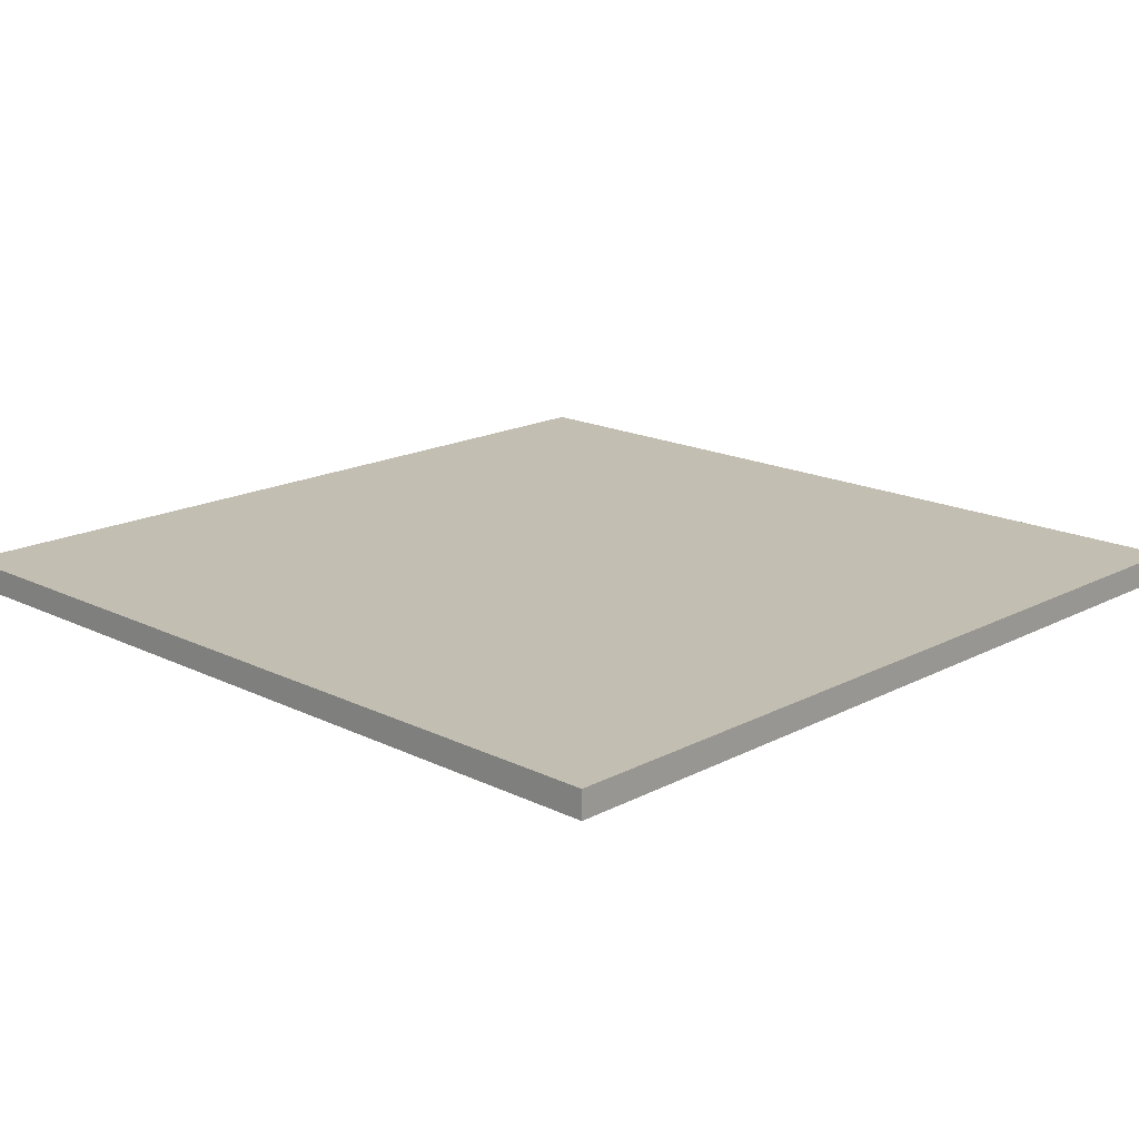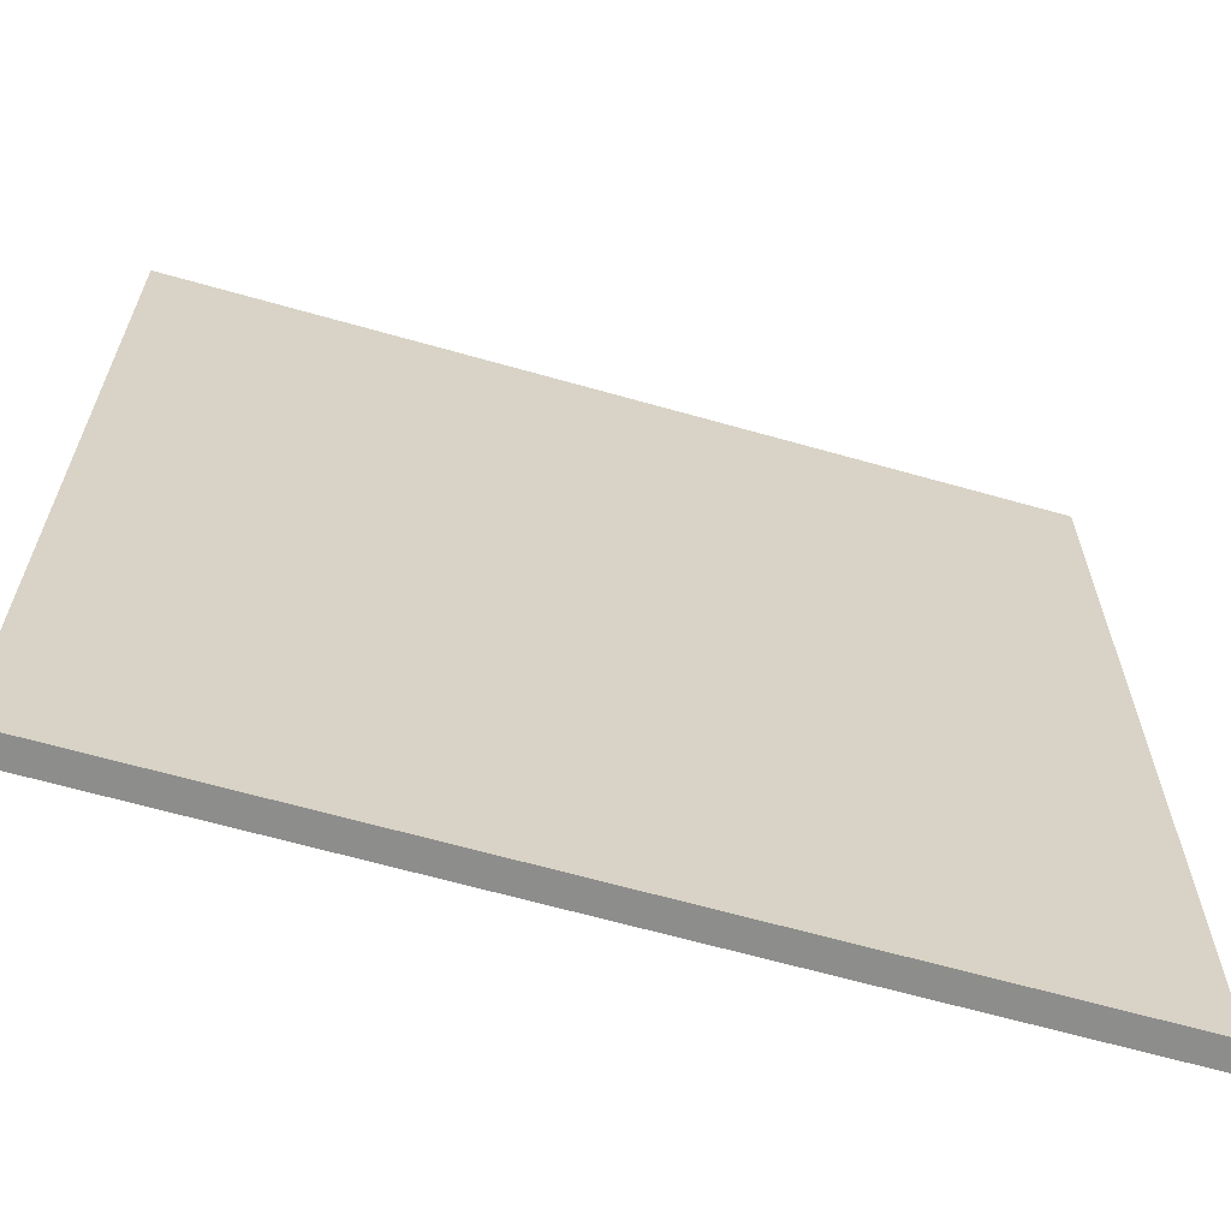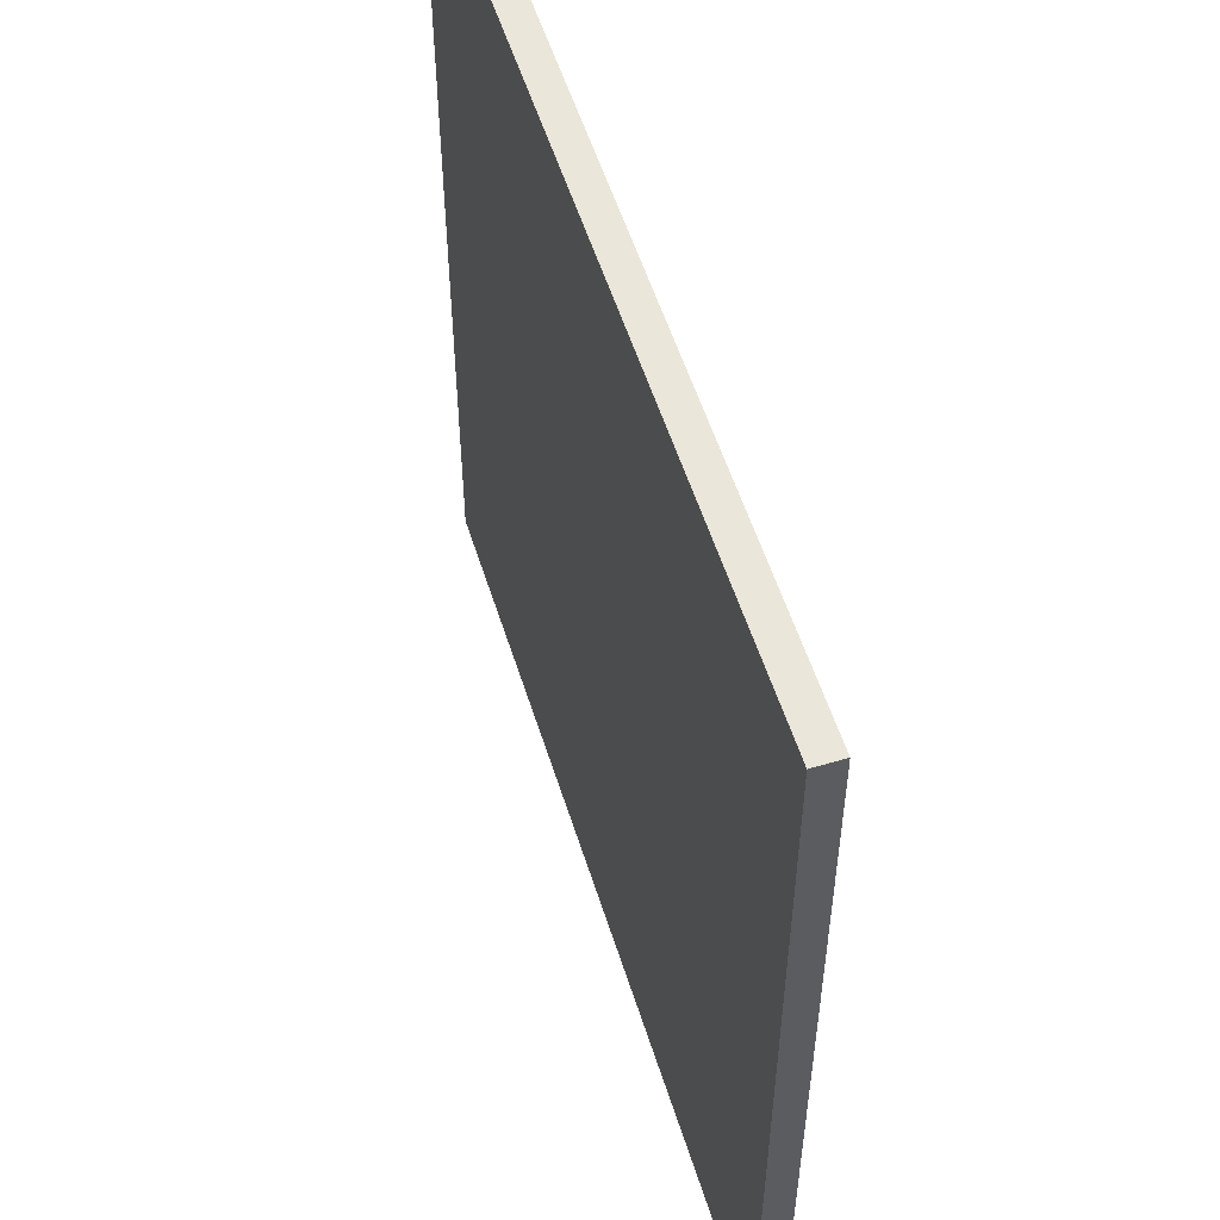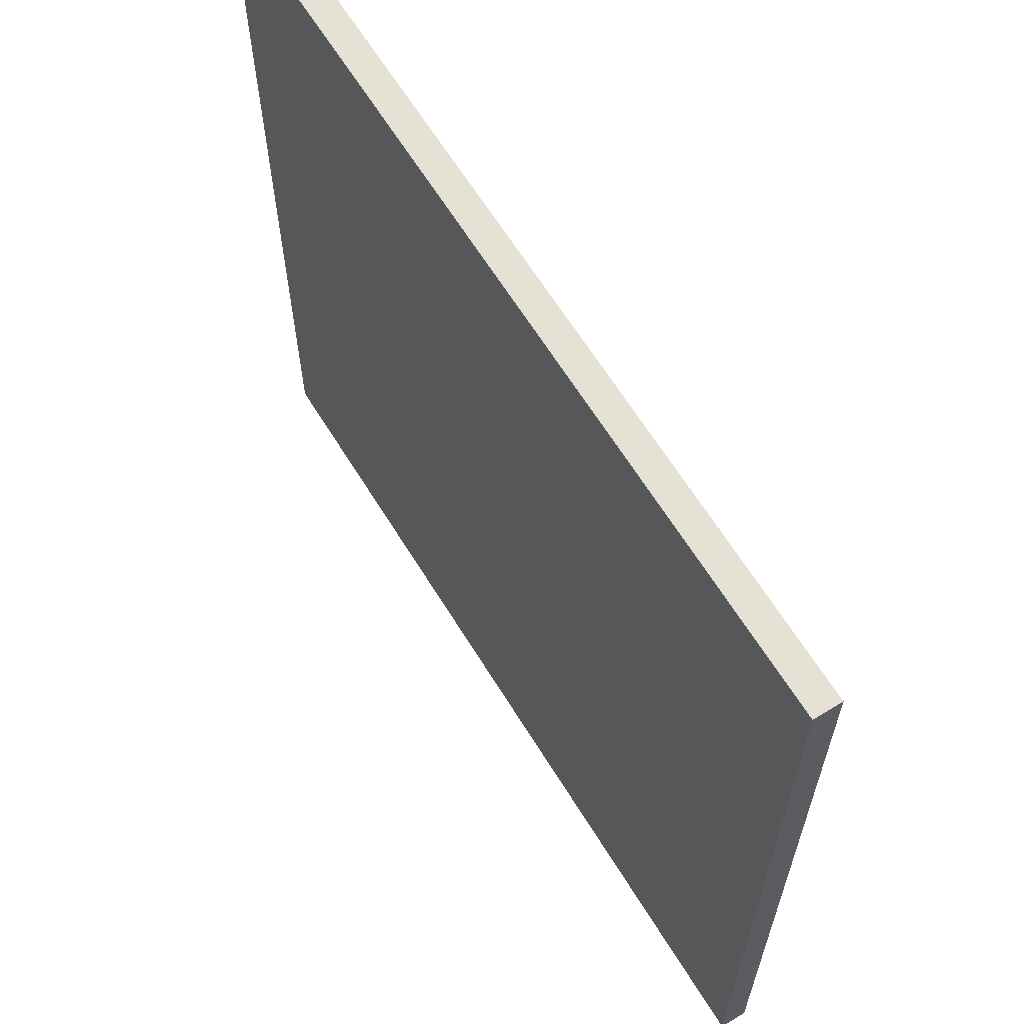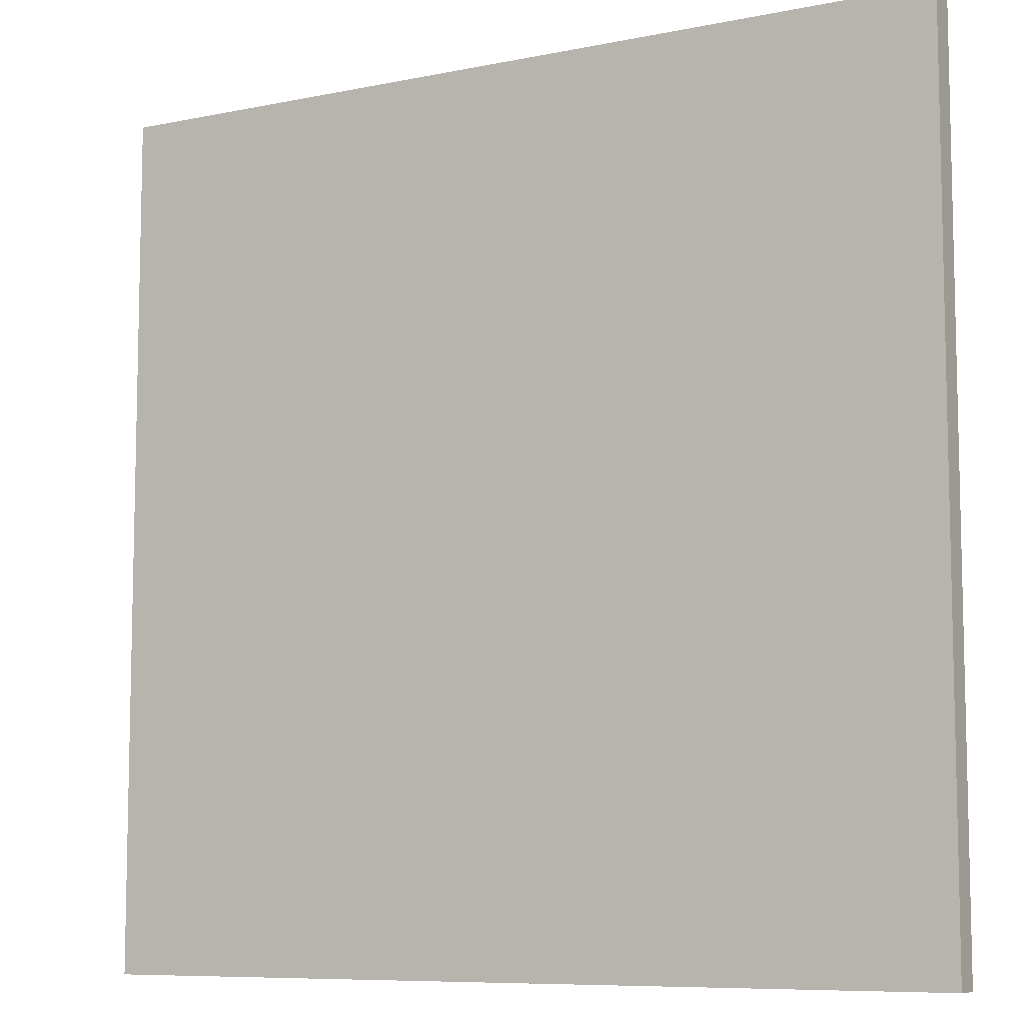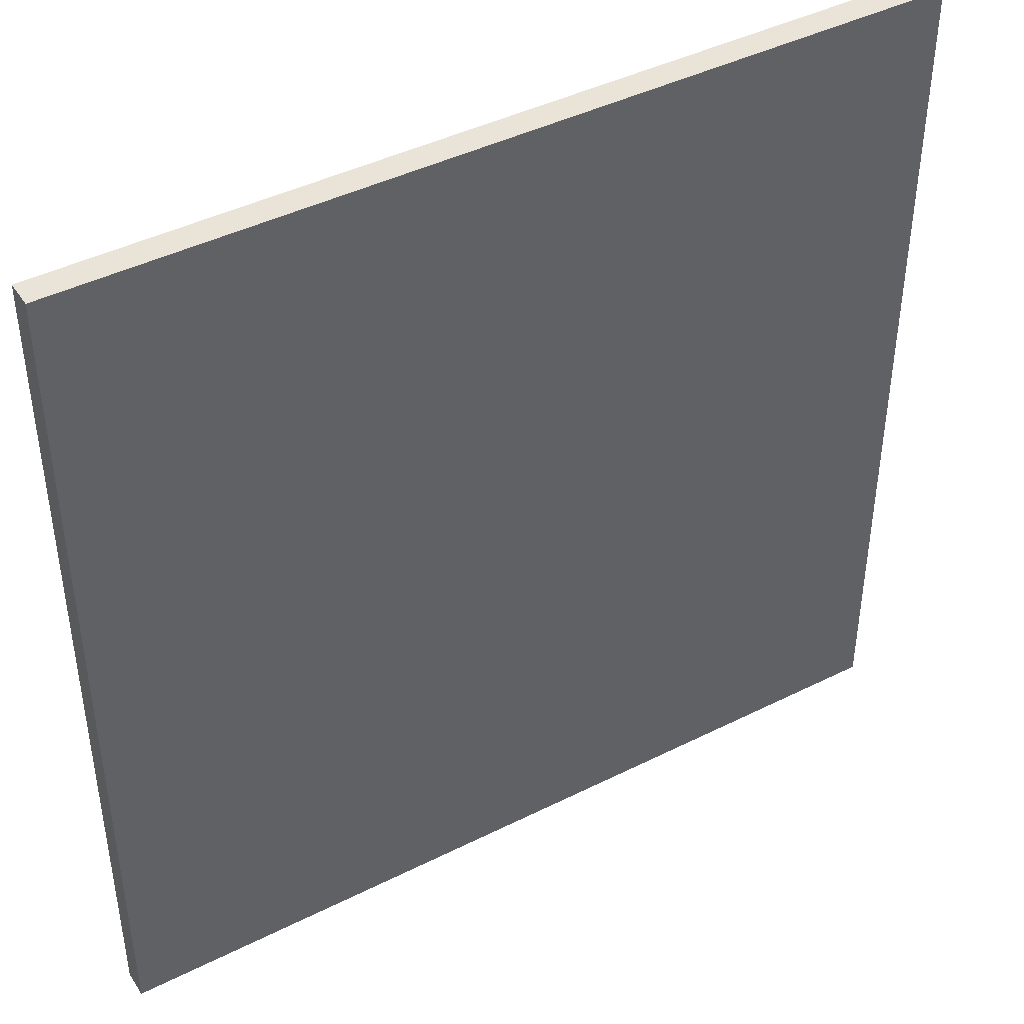
<metadata>
{"format":"obj","ext":"obj","renderer":"f3d","projection":"perspective","resolution":1024,"background":"white","views":[{"elev":17.4,"azim":44.1,"up":"+Z"},{"elev":-64.4,"azim":164.0,"up":"+Y"},{"elev":55.0,"azim":-107.3,"up":"+Y"},{"elev":64.1,"azim":-121.6,"up":"+Y"},{"elev":-8.3,"azim":-150.5,"up":"+Y"},{"elev":43.2,"azim":149.3,"up":"+Y"}]}
</metadata>
<code>
o Cube
v -1.497 -0.4966 0.495
v -1.497 1.497 0.495
v -1.497 -0.4966 0.4327
v -1.497 1.497 0.4327
v 0.4966 -0.4966 0.495
v 0.4966 1.497 0.495
v 0.4966 -0.4966 0.4327
v 0.4966 1.497 0.4327
f 2 4 3 1
f 4 8 7 3
f 8 6 5 7
f 6 2 1 5
f 1 3 7 5
f 6 8 4 2

</code>
